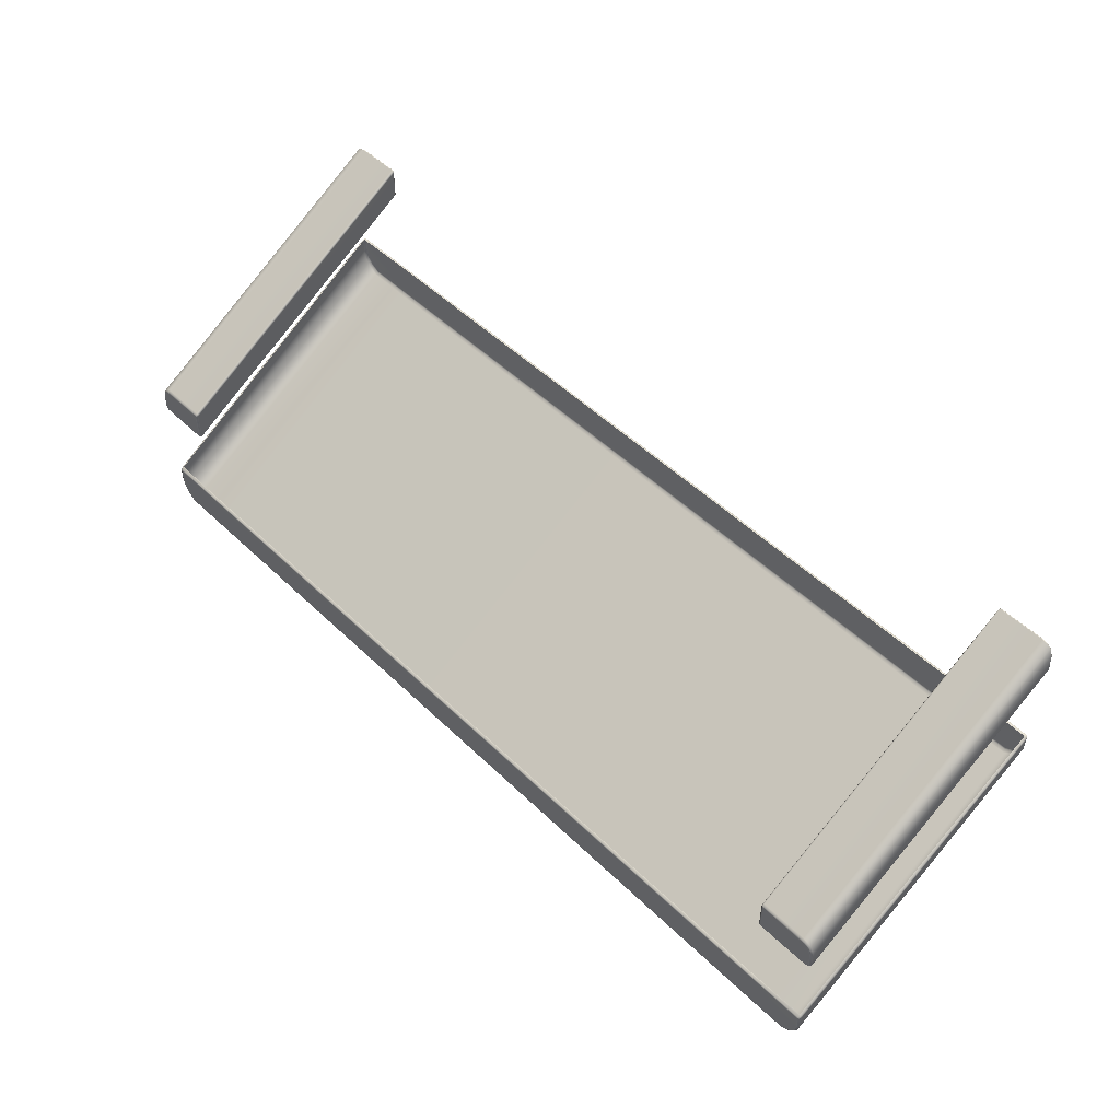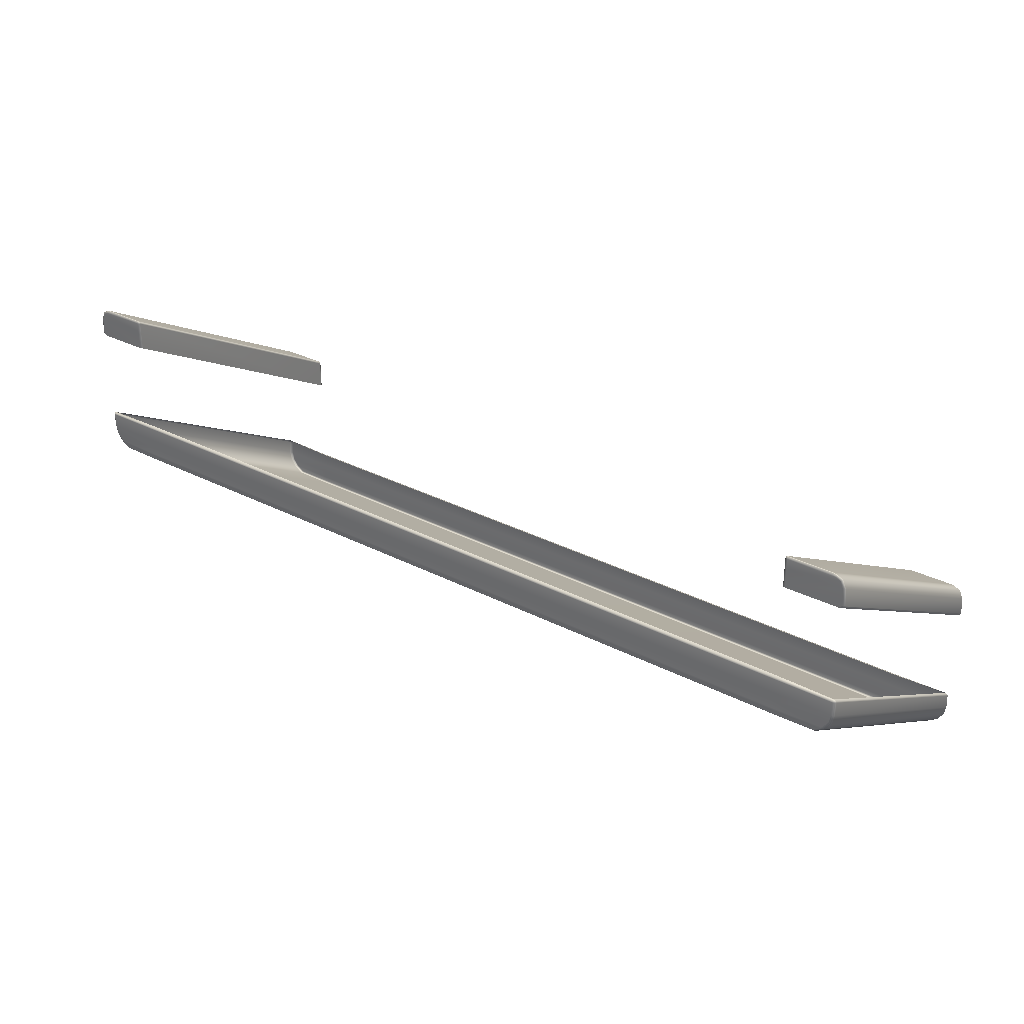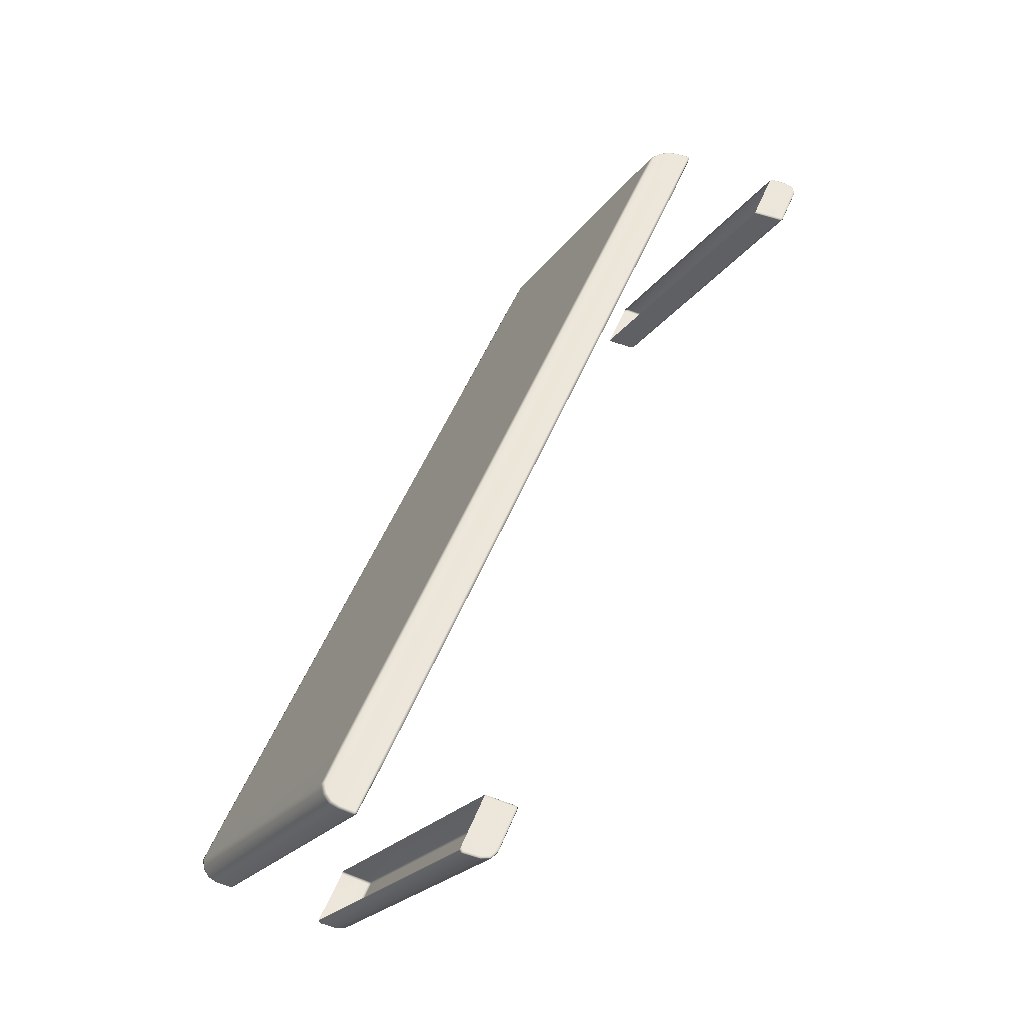
<metadata>
{"format":"obj","ext":"obj","renderer":"f3d","projection":"perspective","resolution":1024,"background":"white","views":[{"elev":50.9,"azim":-133.8,"up":"+Y"},{"elev":31.2,"azim":36.3,"up":"+Y"},{"elev":53.2,"azim":112.1,"up":"+Z"}]}
</metadata>
<code>
g ENV_S04_Ramp_M_Flat_HardPlastic_Grey
v 9.7 -1.158 -18.1
v 9.666 -1.123 -18.09
v 9.651 -1.158 -18.09
v 10.84 -1.171 -18.1
v 10.95 -1.226 -18.1
v 10.98 -1.198 -18.09
v 10.85 -1.134 -18.09
v 9.68 2.78 -11.2
v 9.632 2.78 -11.21
v 9.646 2.815 -11.21
v 10.82 2.767 -11.2
v 10.93 2.711 -11.2
v 10.96 2.74 -11.21
v 10.83 2.804 -11.21
v -9.7 -1.158 -18.1
v -9.652 -1.158 -18.09
v -9.665 -1.123 -18.09
v -10.84 -1.171 -18.1
v -10.95 -1.226 -18.1
v -10.98 -1.198 -18.09
v -10.85 -1.134 -18.09
v -9.681 2.78 -11.2
v -9.646 2.815 -11.21
v -9.632 2.78 -11.21
v -10.82 2.767 -11.2
v -10.93 2.711 -11.2
v -10.96 2.74 -11.21
v -10.84 2.804 -11.21
v 11.08 -4.23 -18.01
v 11.05 -0.3258 -11.3
v 11.03 -4.21 -18.01
v 11.09 -0.3458 -11.3
v 11.09 -4.277 -18.01
v 11.11 -0.3931 -11.3
v 11.11 -0.7439 -11.3
v 11.11 -4.628 -18.01
v 11.06 -4.881 -18.01
v 11.06 -0.9811 -11.29
v 10.91 -5.092 -18.01
v 10.91 -1.192 -11.29
v 10.69 -1.343 -11.29
v 10.69 -5.243 -18.01
v 9.701 -1.355 -11.29
v 9.7 -5.258 -18.01
v -9.701 -1.355 -11.29
v -9.701 -5.258 -18.01
v 9.701 -5.281 -18.07
v 10.68 -5.27 -18.07
v 10.69 -5.243 -18.01
v 10.9 -5.125 -18.07
v 10.91 -5.092 -18.01
v 11.04 -4.919 -18.07
v 11.06 -4.881 -18.01
v 11.11 -4.628 -18.01
v 10.86 -5.09 -18.09
v 10.67 -5.224 -18.09
v 9.701 -5.235 -18.09
v -9.701 -5.281 -18.07
v 11 -4.901 -18.09
v -10.69 -5.243 -18.01
v -10.69 -1.343 -11.29
v -10.91 -5.092 -18.01
v -10.91 -1.192 -11.29
v -11.06 -0.9811 -11.29
v -11.06 -4.881 -18.01
v -11.11 -0.7439 -11.3
v -11.11 -4.628 -18.01
v -11.09 -4.277 -18.01
v -11.11 -0.3931 -11.3
v -11.09 -0.3458 -11.3
v -11.08 -4.23 -18.01
v -11.05 -0.3258 -11.3
v -11.03 -4.21 -18.01
v -10.68 -5.27 -18.07
v -10.69 -5.243 -18.01
v -10.9 -5.125 -18.07
v -10.91 -5.092 -18.01
v -11.04 -4.919 -18.07
v -11.06 -4.881 -18.01
v -11.11 -4.628 -18.01
v -10.67 -5.224 -18.09
v -10.86 -5.09 -18.09
v -9.701 -5.235 -18.09
v 9.7 -5.113 -18.09
v -9.701 -5.113 -18.09
v 9.7 -4.914 -18.09
v -11 -4.901 -18.09
v -9.701 -4.914 -18.09
v 9.7 -4.674 -18.09
v -9.701 -4.674 -18.09
v -11.04 -4.675 -18.09
v 11.04 -4.675 -18.09
v 9.7 -4.319 -18.09
v 11.09 -4.675 -18.06
v 11.03 -4.323 -18.09
v 11.08 -4.323 -18.07
v 11.09 -4.277 -18.01
v 11.08 -4.23 -18.01
v 11.03 -4.276 -18.07
v 11.07 -4.285 -18.06
v 11.03 -4.21 -18.01
v 9.7 -4.277 -18.07
v 9.7 -4.259 -18.01
v -9.701 -4.319 -18.09
v -9.701 -4.277 -18.07
v -9.701 -4.259 -18.01
v -11.03 -4.21 -18.01
v -11.03 -4.276 -18.07
v -11.08 -4.23 -18.01
v -11.03 -4.323 -18.09
v -11.09 -4.675 -18.06
v -11.08 -4.323 -18.07
v -11.09 -4.277 -18.01
v -11.07 -4.285 -18.06
v 11.02 -1.884 -18.09
v 11.09 -1.81 -18.09
v 11.05 -1.809 -18.1
v 10.97 -1.884 -18.1
v 9.7 -1.884 -18.1
v 9.7 -1.811 -18.1
v 9.656 -1.811 -18.09
v 9.656 -1.884 -18.09
v 11.05 -1.872 -18.05
v 11.09 -1.81 -18.09
v 11.02 -1.884 -18.09
v 11.1 -1.799 -18.05
v 11.06 -1.389 -18.09
v 11.03 2.057 -11.24
v 11.08 -1.373 -18.05
v 10.98 -1.198 -18.09
v 11.09 2.13 -11.24
v 10.99 -1.174 -18.05
v 10.85 -1.134 -18.09
v 11.07 2.142 -11.21
v 11 2.068 -11.21
v 11.04 2.549 -11.21
v 11.06 2.541 -11.24
v 10.96 2.74 -11.21
v 10.97 2.741 -11.24
v 10.83 2.804 -11.21
v 10.86 -1.106 -18.05
v 10.76 -1.106 -18.09
v 10.84 2.808 -11.24
v 10.74 2.831 -11.21
v 10.76 -1.079 -18.05
v 9.7 -1.109 -18.09
v 10.74 2.836 -11.24
v 9.68 2.829 -11.21
v 9.697 -1.079 -18.05
v 9.666 -1.123 -18.09
v 9.653 -1.098 -18.05
v 9.677 2.836 -11.24
v 9.646 2.815 -11.21
v 9.634 2.816 -11.24
v 11.06 -1.389 -18.09
v 10.98 -1.198 -18.09
v 10.95 -1.226 -18.1
v 11.02 -1.399 -18.1
v 9.7 -1.386 -18.1
v 9.7 -1.158 -18.1
v 9.651 -1.158 -18.09
v 9.653 -1.386 -18.09
v 11.02 -1.399 -18.1
v 11.09 -1.81 -18.09
v 11.06 -1.389 -18.09
v 11.05 -1.809 -18.1
v 9.7 -1.811 -18.1
v 9.7 -1.386 -18.1
v 9.653 -1.386 -18.09
v 9.656 -1.811 -18.09
v 9.7 -1.109 -18.09
v 9.666 -1.123 -18.09
v 9.7 -1.158 -18.1
v 10.76 -1.106 -18.09
v 10.75 -1.146 -18.1
v 10.85 -1.134 -18.09
v 10.84 -1.171 -18.1
v 9.651 -1.158 -18.09
v 9.666 -1.123 -18.09
v 9.653 -1.098 -18.05
v 9.635 -1.142 -18.05
v 9.653 -1.386 -18.09
v 9.615 2.772 -11.24
v 9.634 2.816 -11.24
v 9.64 -1.872 -18.05
v 9.656 -1.811 -18.09
v 9.656 -1.884 -18.09
v 9.62 2.057 -11.24
v 9.632 2.78 -11.21
v 9.646 2.815 -11.21
v 9.633 2.552 -11.21
v 9.636 2.141 -11.21
v 9.637 2.068 -11.21
v 11 2.068 -11.21
v 11.03 2.143 -11.2
v 11.07 2.142 -11.21
v 10.95 2.068 -11.2
v 9.681 2.068 -11.2
v 9.68 2.141 -11.2
v 9.636 2.141 -11.21
v 9.637 2.068 -11.21
v 11.04 2.549 -11.21
v 10.93 2.711 -11.2
v 10.96 2.74 -11.21
v 11 2.539 -11.2
v 9.68 2.552 -11.2
v 9.68 2.78 -11.2
v 9.632 2.78 -11.21
v 9.633 2.552 -11.21
v 11 2.539 -11.2
v 11.04 2.549 -11.21
v 11.07 2.142 -11.21
v 11.03 2.143 -11.2
v 9.68 2.141 -11.2
v 9.68 2.552 -11.2
v 9.633 2.552 -11.21
v 9.636 2.141 -11.21
v 9.68 2.829 -11.21
v 9.68 2.78 -11.2
v 9.646 2.815 -11.21
v 10.74 2.831 -11.21
v 10.73 2.792 -11.2
v 10.83 2.804 -11.21
v 10.82 2.767 -11.2
v -11.02 -1.884 -18.09
v -11.05 -1.809 -18.1
v -11.09 -1.81 -18.09
v -10.97 -1.884 -18.1
v -9.7 -1.884 -18.1
v -9.7 -1.811 -18.1
v -9.656 -1.811 -18.09
v -9.656 -1.884 -18.09
v -11.05 -1.872 -18.05
v -11.02 -1.884 -18.09
v -11.09 -1.81 -18.09
v -11.1 -1.799 -18.05
v -11.06 -1.389 -18.09
v -11.03 2.057 -11.24
v -11.08 -1.373 -18.05
v -10.98 -1.198 -18.09
v -11.09 2.13 -11.24
v -10.99 -1.174 -18.05
v -10.85 -1.134 -18.09
v -11.07 2.142 -11.21
v -11 2.068 -11.21
v -11.04 2.549 -11.21
v -11.06 2.541 -11.24
v -10.96 2.74 -11.21
v -10.97 2.741 -11.24
v -10.84 2.804 -11.21
v -10.86 -1.106 -18.05
v -10.76 -1.106 -18.09
v -10.84 2.808 -11.24
v -10.74 2.831 -11.21
v -10.76 -1.079 -18.05
v -9.7 -1.109 -18.09
v -10.74 2.836 -11.24
v -9.681 2.829 -11.21
v -9.697 -1.079 -18.05
v -9.665 -1.123 -18.09
v -9.653 -1.098 -18.05
v -9.677 2.836 -11.24
v -9.646 2.815 -11.21
v -9.633 2.816 -11.24
v -11.06 -1.389 -18.09
v -10.95 -1.226 -18.1
v -10.98 -1.198 -18.09
v -11.02 -1.399 -18.1
v -9.7 -1.386 -18.1
v -9.7 -1.158 -18.1
v -9.652 -1.158 -18.09
v -9.653 -1.386 -18.09
v -11.02 -1.399 -18.1
v -11.06 -1.389 -18.09
v -11.09 -1.81 -18.09
v -11.05 -1.809 -18.1
v -9.7 -1.811 -18.1
v -9.7 -1.386 -18.1
v -9.653 -1.386 -18.09
v -9.656 -1.811 -18.09
v -9.7 -1.109 -18.09
v -9.7 -1.158 -18.1
v -9.665 -1.123 -18.09
v -10.76 -1.106 -18.09
v -10.75 -1.146 -18.1
v -10.85 -1.134 -18.09
v -10.84 -1.171 -18.1
v -9.652 -1.158 -18.09
v -9.653 -1.098 -18.05
v -9.665 -1.123 -18.09
v -9.635 -1.142 -18.05
v -9.653 -1.386 -18.09
v -9.615 2.772 -11.24
v -9.633 2.816 -11.24
v -9.64 -1.872 -18.05
v -9.656 -1.811 -18.09
v -9.656 -1.884 -18.09
v -9.62 2.057 -11.24
v -9.632 2.78 -11.21
v -9.646 2.815 -11.21
v -9.633 2.552 -11.21
v -9.636 2.141 -11.21
v -9.636 2.068 -11.21
v -11 2.068 -11.21
v -11.07 2.142 -11.21
v -11.03 2.143 -11.2
v -10.95 2.068 -11.2
v -9.681 2.068 -11.2
v -9.68 2.141 -11.2
v -9.636 2.141 -11.21
v -9.636 2.068 -11.21
v -11.04 2.549 -11.21
v -10.96 2.74 -11.21
v -10.93 2.711 -11.2
v -11 2.539 -11.2
v -9.681 2.552 -11.2
v -9.681 2.78 -11.2
v -9.632 2.78 -11.21
v -9.633 2.552 -11.21
v -11 2.539 -11.2
v -11.07 2.142 -11.21
v -11.04 2.549 -11.21
v -11.03 2.143 -11.2
v -9.68 2.141 -11.2
v -9.681 2.552 -11.2
v -9.633 2.552 -11.21
v -9.636 2.141 -11.21
v -9.681 2.829 -11.21
v -9.646 2.815 -11.21
v -9.681 2.78 -11.2
v -10.74 2.831 -11.21
v -10.73 2.792 -11.2
v -10.84 2.804 -11.21
v -10.82 2.767 -11.2
v -11.11 -0.3931 -11.3
v -11.09 -0.7172 -11.24
v -11.11 -0.7439 -11.3
v -11.06 -0.9811 -11.29
v -11.09 -0.3654 -11.24
v -11.09 -0.3458 -11.3
v -11.04 -0.9467 -11.24
v -10.91 -1.192 -11.29
v -11.04 -0.7172 -11.22
v -10.9 -1.151 -11.24
v -10.69 -1.343 -11.29
v -11 -0.9276 -11.22
v -10.68 -1.297 -11.24
v -10.86 -1.117 -11.22
v -9.701 -1.308 -11.24
v -9.701 -0.9392 -11.22
v -10.67 -1.252 -11.22
v -9.701 -1.262 -11.22
v 9.7 -1.308 -11.24
v -9.701 -1.138 -11.22
v 9.701 -1.262 -11.22
v 10.68 -1.297 -11.24
v 10.69 -1.343 -11.29
v 9.701 -1.138 -11.22
v 10.67 -1.252 -11.22
v 10.86 -1.117 -11.22
v 10.9 -1.151 -11.24
v 10.91 -1.192 -11.29
v 9.701 -0.9392 -11.22
v 11 -0.9276 -11.22
v 11.04 -0.9467 -11.24
v 11.06 -0.9811 -11.29
v 11.04 -0.7172 -11.22
v 11.09 -0.7172 -11.24
v 11.11 -0.7439 -11.3
v 11.11 -0.3931 -11.3
v 11.09 -0.3654 -11.24
v 11.09 -0.3458 -11.3
v -9.701 -0.7172 -11.21
v 9.7 -0.7172 -11.21
v -11.05 -0.365 -11.22
v -9.701 -0.3619 -11.21
v 11.04 -0.365 -11.22
v -11.05 -0.3186 -11.24
v 9.7 -0.3619 -11.21
v 11.05 -0.3186 -11.24
v 11.08 -0.3276 -11.25
v 11.05 -0.3258 -11.3
v 9.7 -0.3191 -11.23
v 9.7 -0.3017 -11.29
v -9.701 -0.3017 -11.29
v -9.701 -0.3191 -11.23
v -11.05 -0.3258 -11.3
v -11.08 -0.3276 -11.25
g ENV_S04_Ramp_M_Flat_HardPlastic_Grey_0
f 3 2 1
f 5 1 4
f 5 4 6
f 4 7 6
f 10 9 8
f 8 12 11
f 11 12 13
f 14 11 13
f 17 16 15
f 15 19 18
f 18 19 20
f 21 18 20
f 24 23 22
f 26 22 25
f 26 25 27
f 25 28 27
f 31 30 29
f 30 32 29
f 29 32 33
f 32 34 33
f 34 35 33
f 35 36 33
f 37 36 35
f 38 37 35
f 37 38 39
f 38 40 39
f 40 41 39
f 41 42 39
f 41 43 42
f 43 44 42
f 43 45 44
f 45 46 44
f 44 46 47
f 47 48 44
f 48 49 44
f 48 50 49
f 50 51 49
f 51 50 52
f 53 51 52
f 53 52 54
f 55 50 48
f 56 48 47
f 56 55 48
f 57 56 47
f 55 56 57
f 46 58 47
f 47 58 57
f 52 50 59
f 50 55 59
f 46 45 60
f 45 61 60
f 60 61 62
f 61 63 62
f 63 64 62
f 64 65 62
f 65 64 66
f 67 65 66
f 67 66 68
f 66 69 68
f 69 70 68
f 70 71 68
f 70 72 71
f 72 73 71
f 75 74 46
f 74 58 46
f 76 74 75
f 77 76 75
f 76 77 78
f 77 79 78
f 78 79 80
f 74 81 58
f 76 82 74
f 82 81 74
f 81 83 58
f 81 82 83
f 58 83 57
f 57 83 84
f 84 55 57
f 83 85 84
f 82 85 83
f 84 86 55
f 84 85 86
f 86 59 55
f 82 76 87
f 76 78 87
f 88 85 82
f 85 88 86
f 87 88 82
f 86 89 59
f 86 88 89
f 90 88 87
f 88 90 89
f 91 87 78
f 91 90 87
f 89 92 59
f 59 92 52
f 89 90 93
f 92 89 93
f 92 94 52
f 52 94 54
f 94 92 95
f 95 92 93
f 54 94 96
f 96 94 95
f 97 54 96
f 97 96 98
f 95 99 96
f 95 93 99
f 96 100 98
f 99 100 96
f 98 100 99
f 101 98 99
f 99 102 101
f 93 102 99
f 102 103 101
f 90 104 93
f 93 104 102
f 90 91 104
f 102 105 103
f 104 105 102
f 105 106 103
f 106 105 107
f 105 108 107
f 105 104 108
f 109 107 108
f 91 110 104
f 104 110 108
f 91 111 110
f 111 91 78
f 111 78 80
f 111 112 110
f 111 80 112
f 108 110 112
f 80 113 112
f 112 113 109
f 114 109 108
f 114 112 109
f 114 108 112
f 117 116 115
f 118 117 115
f 117 118 119
f 120 117 119
f 120 119 121
f 119 122 121
f 125 124 123
f 124 126 123
f 126 124 127
f 123 126 128
f 129 126 127
f 127 130 129
f 126 131 128
f 126 129 131
f 130 132 129
f 130 133 132
f 131 134 128
f 134 135 128
f 134 131 136
f 129 137 131
f 131 137 136
f 129 132 137
f 138 136 137
f 139 138 137
f 132 139 137
f 140 138 139
f 133 141 132
f 132 141 139
f 133 142 141
f 143 140 139
f 141 143 139
f 144 140 143
f 142 145 141
f 141 145 143
f 142 146 145
f 147 144 143
f 145 147 143
f 148 144 147
f 146 149 145
f 145 149 147
f 146 150 149
f 150 151 149
f 152 148 147
f 149 152 147
f 149 151 152
f 153 148 152
f 151 154 152
f 154 153 152
f 157 156 155
f 158 157 155
f 158 159 157
f 159 160 157
f 160 159 161
f 159 162 161
f 165 164 163
f 164 166 163
f 166 167 163
f 167 168 163
f 168 167 169
f 167 170 169
f 173 172 171
f 173 171 174
f 175 173 174
f 175 174 176
f 177 173 175
f 177 175 176
f 180 179 178
f 181 180 178
f 178 182 181
f 181 183 180
f 183 184 180
f 182 185 181
f 183 181 185
f 182 186 185
f 186 187 185
f 188 183 185
f 184 183 189
f 190 184 189
f 191 189 183
f 188 191 183
f 192 191 188
f 193 192 188
f 196 195 194
f 195 197 194
f 197 195 198
f 195 199 198
f 198 199 200
f 201 198 200
f 204 203 202
f 203 205 202
f 206 205 203
f 207 206 203
f 206 207 208
f 209 206 208
f 212 211 210
f 213 212 210
f 214 213 210
f 215 214 210
f 214 215 216
f 217 214 216
f 220 219 218
f 218 219 221
f 219 222 221
f 221 222 223
f 219 224 222
f 222 224 223
f 227 226 225
f 226 228 225
f 228 226 229
f 226 230 229
f 229 230 231
f 232 229 231
f 235 234 233
f 236 235 233
f 235 236 237
f 236 233 238
f 236 239 237
f 240 237 239
f 241 236 238
f 239 236 241
f 242 240 239
f 243 240 242
f 244 241 238
f 245 244 238
f 241 244 246
f 247 239 241
f 247 241 246
f 242 239 247
f 246 248 247
f 248 249 247
f 249 242 247
f 248 250 249
f 251 243 242
f 251 242 249
f 252 243 251
f 250 253 249
f 253 251 249
f 250 254 253
f 255 252 251
f 255 251 253
f 256 252 255
f 254 257 253
f 257 255 253
f 254 258 257
f 259 256 255
f 259 255 257
f 260 256 259
f 261 260 259
f 258 262 257
f 262 259 257
f 261 259 262
f 258 263 262
f 264 261 262
f 263 264 262
f 267 266 265
f 266 268 265
f 269 268 266
f 270 269 266
f 269 270 271
f 272 269 271
f 275 274 273
f 276 275 273
f 277 276 273
f 278 277 273
f 277 278 279
f 280 277 279
f 283 282 281
f 281 282 284
f 282 285 284
f 284 285 286
f 282 287 285
f 285 287 286
f 290 289 288
f 289 291 288
f 292 288 291
f 293 291 289
f 294 293 289
f 295 292 291
f 291 293 295
f 296 292 295
f 297 296 295
f 293 298 295
f 293 294 299
f 294 300 299
f 299 301 293
f 301 298 293
f 301 302 298
f 302 303 298
f 306 305 304
f 307 306 304
f 306 307 308
f 309 306 308
f 309 308 310
f 308 311 310
f 314 313 312
f 315 314 312
f 315 316 314
f 316 317 314
f 317 316 318
f 316 319 318
f 322 321 320
f 321 323 320
f 323 324 320
f 324 325 320
f 325 324 326
f 324 327 326
f 330 329 328
f 330 328 331
f 332 330 331
f 332 331 333
f 334 330 332
f 334 332 333
f 337 336 335
f 337 338 336
f 336 339 335
f 335 339 340
f 338 341 336
f 338 342 341
f 336 343 339
f 336 341 343
f 342 344 341
f 344 342 345
f 341 346 343
f 341 344 346
f 347 344 345
f 347 345 45
f 344 348 346
f 348 344 347
f 349 347 45
f 349 45 43
f 343 346 350
f 350 346 348
f 351 347 349
f 351 348 347
f 352 351 349
f 348 351 352
f 353 349 43
f 352 349 353
f 354 348 352
f 354 350 348
f 354 352 355
f 355 352 353
f 356 353 43
f 357 356 43
f 350 354 358
f 358 354 355
f 359 355 353
f 356 359 353
f 359 360 355
f 360 358 355
f 360 359 356
f 361 356 357
f 361 360 356
f 362 361 357
f 363 350 358
f 363 358 360
f 360 361 364
f 364 363 360
f 361 362 365
f 361 365 364
f 362 366 365
f 364 365 367
f 364 367 363
f 365 366 368
f 365 368 367
f 366 369 368
f 368 369 370
f 371 368 370
f 367 368 371
f 371 370 372
f 373 350 363
f 373 343 350
f 367 374 363
f 374 373 363
f 343 373 375
f 343 375 339
f 373 376 375
f 376 373 374
f 374 367 377
f 377 367 371
f 375 378 339
f 375 376 378
f 379 374 377
f 379 376 374
f 380 377 371
f 379 377 380
f 381 371 372
f 381 380 371
f 381 372 380
f 372 382 380
f 383 380 382
f 383 379 380
f 384 383 382
f 384 385 383
f 386 376 379
f 383 386 379
f 385 386 383
f 376 386 378
f 386 385 387
f 378 386 387
f 387 340 378
f 340 388 378
f 378 388 339
f 339 388 340

</code>
